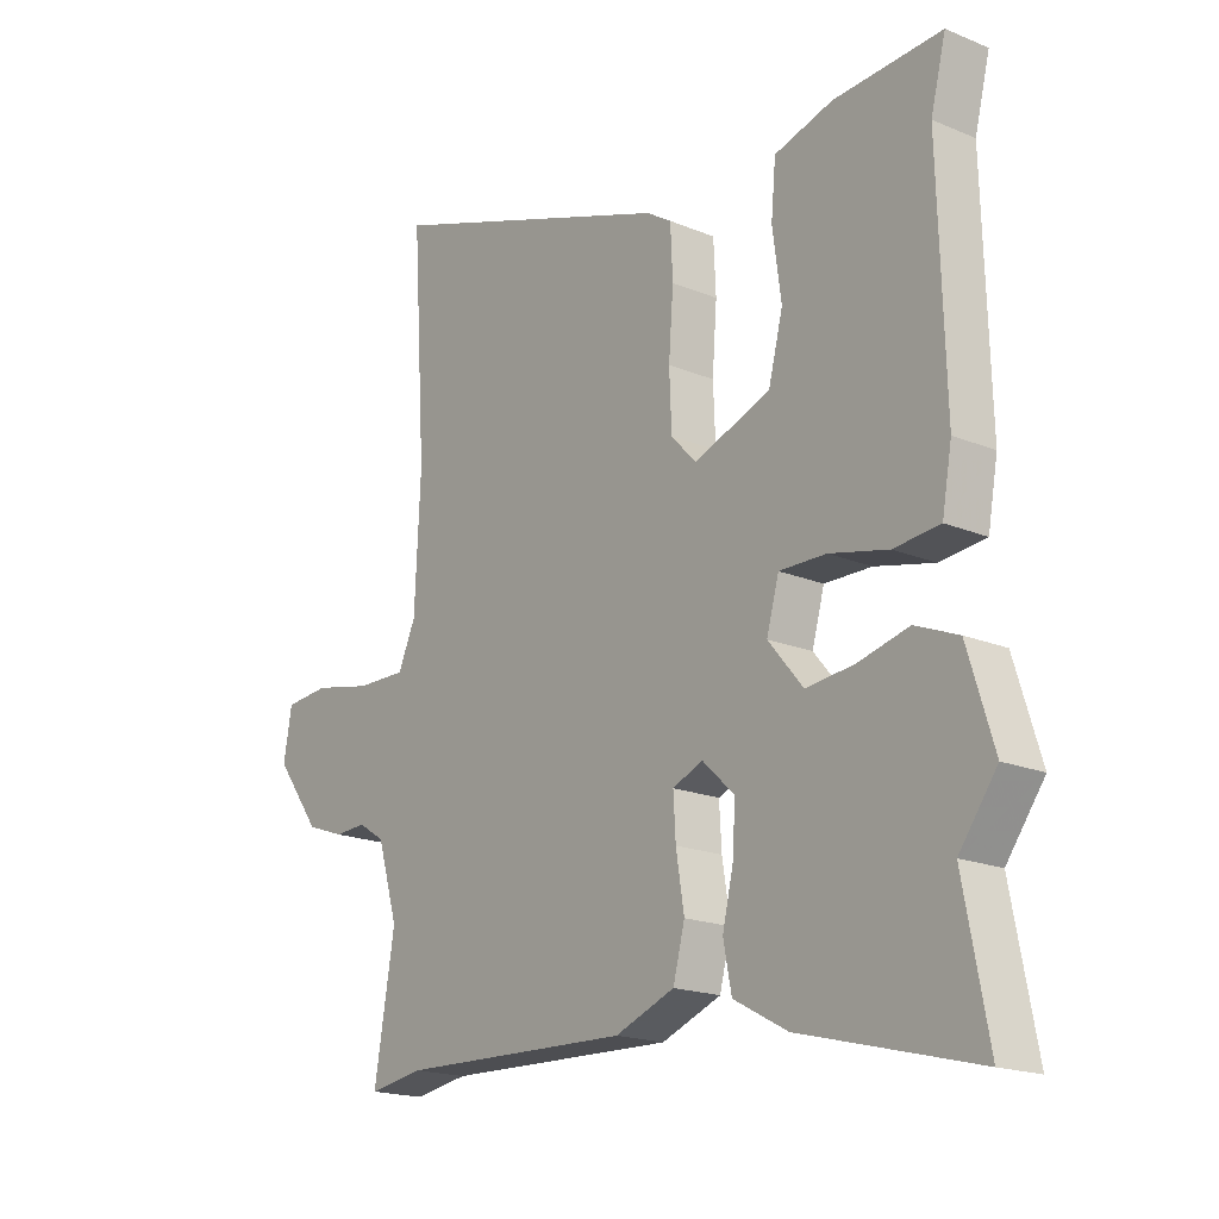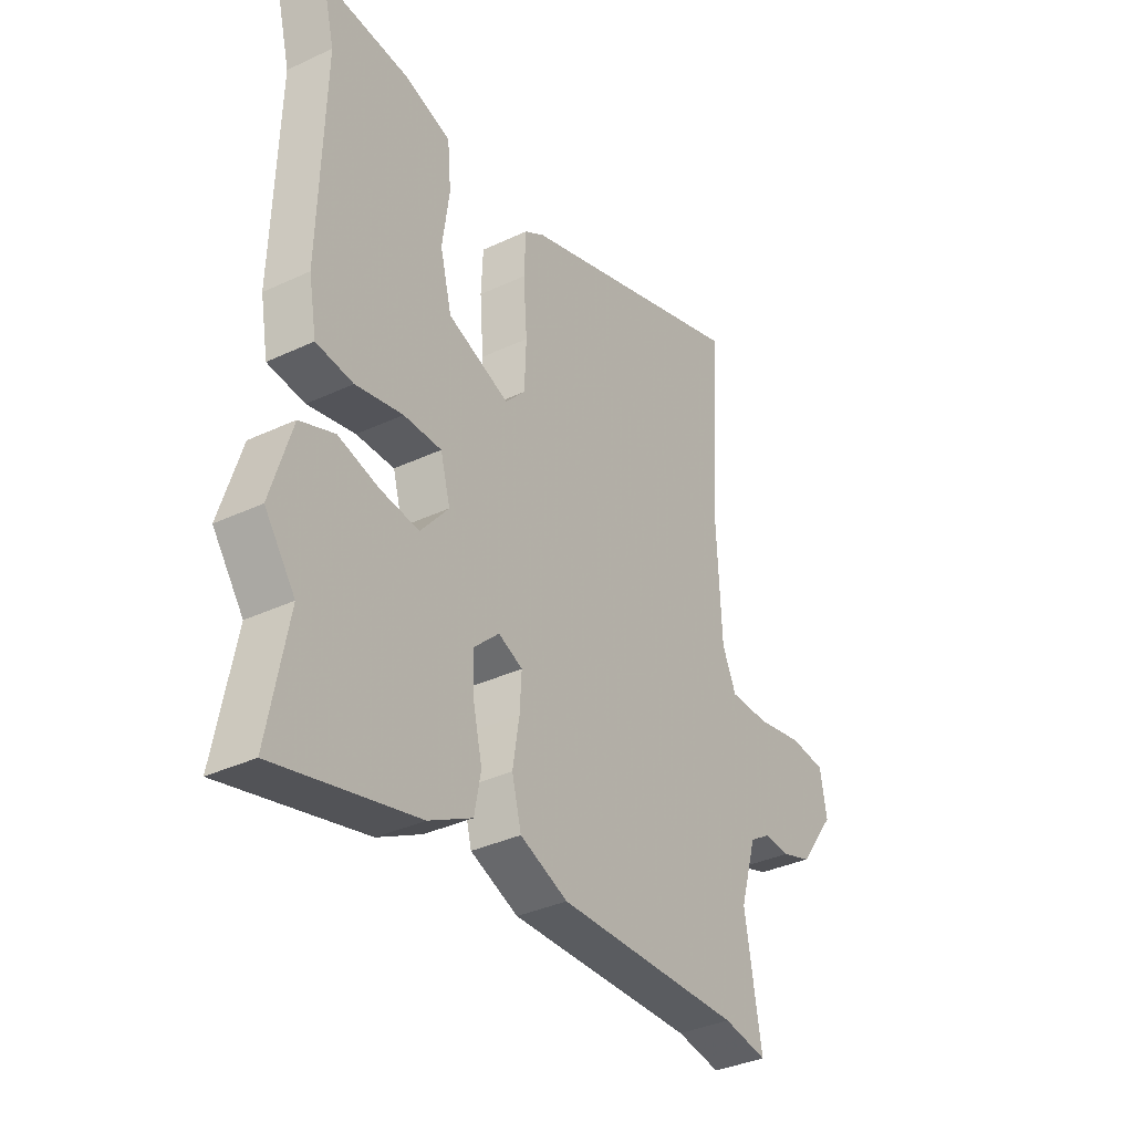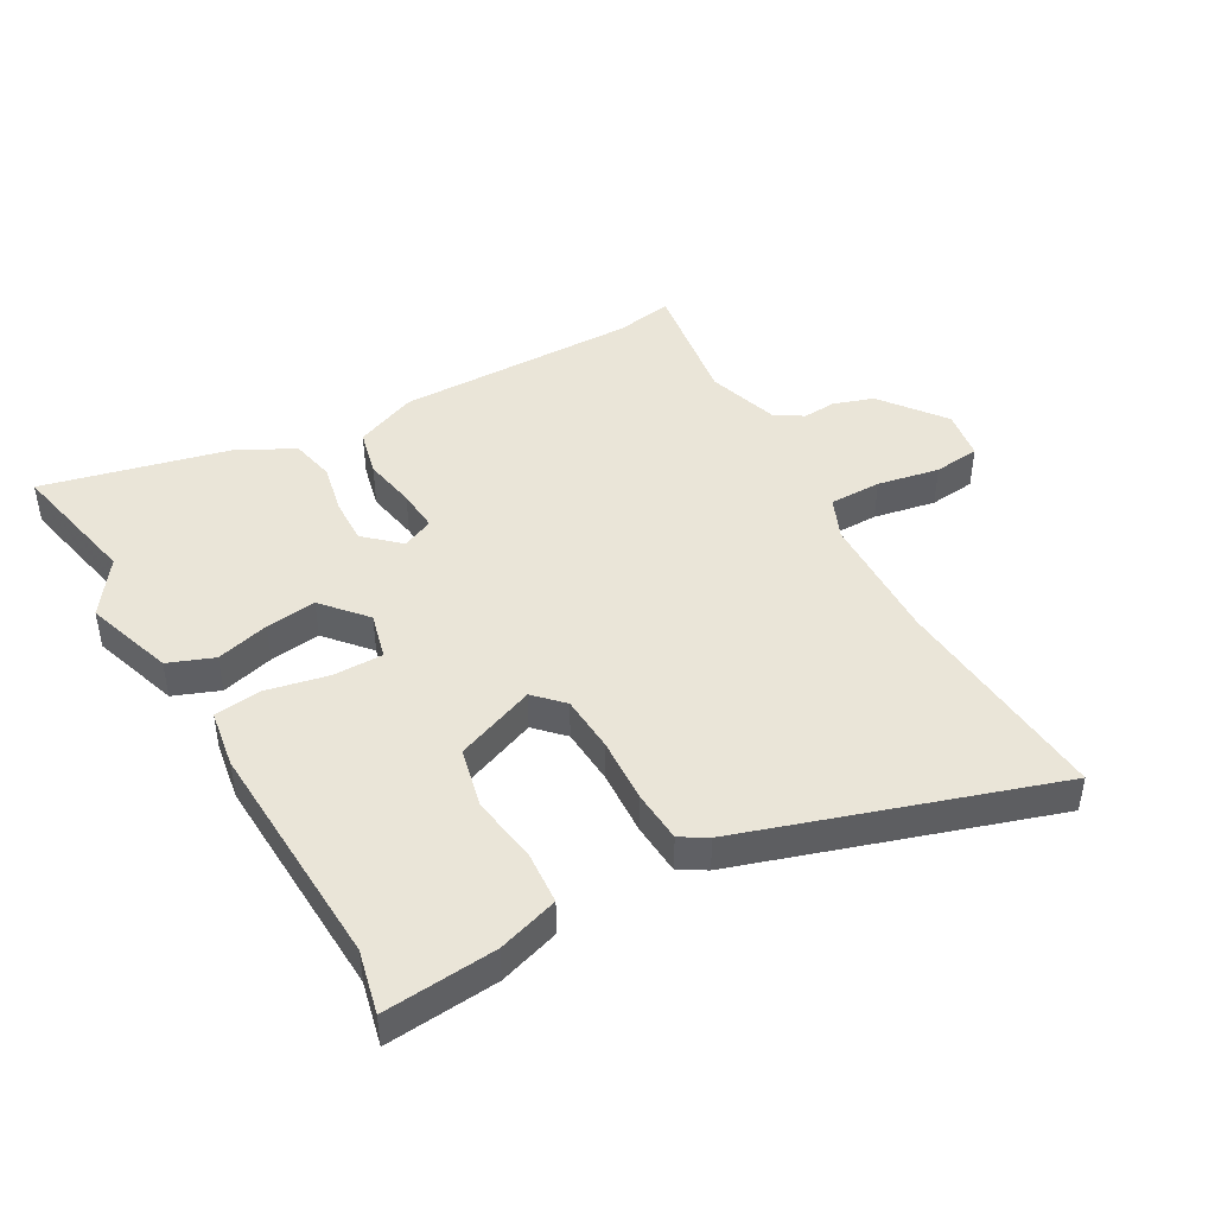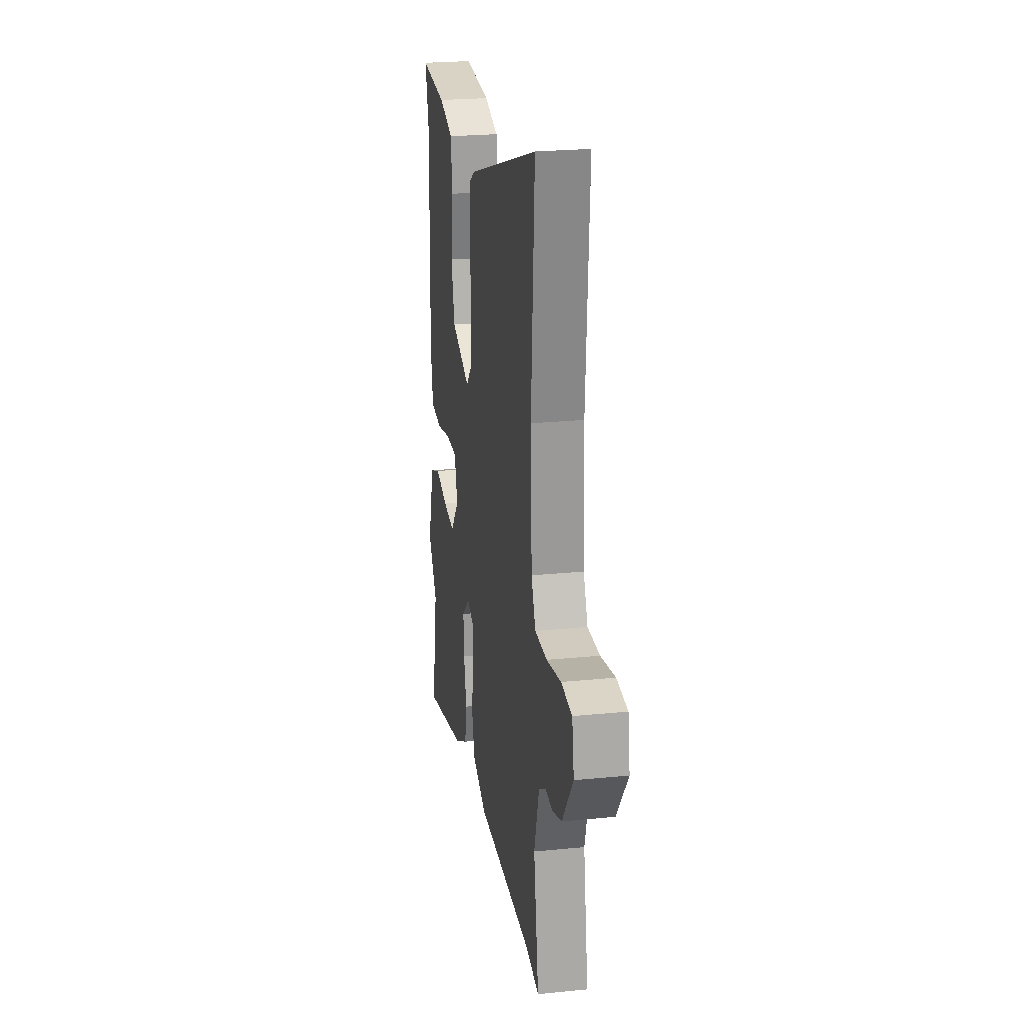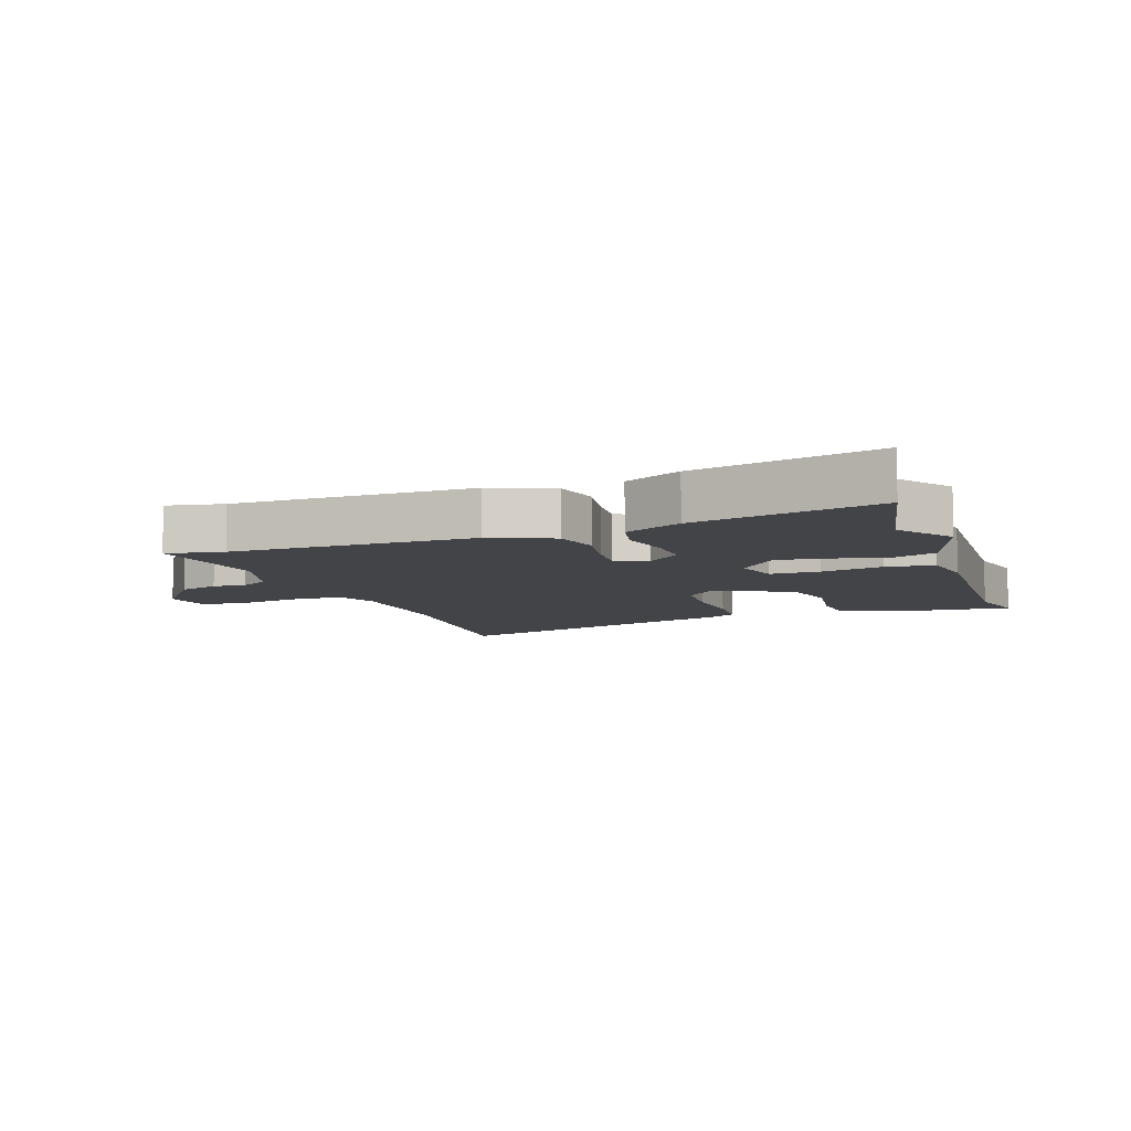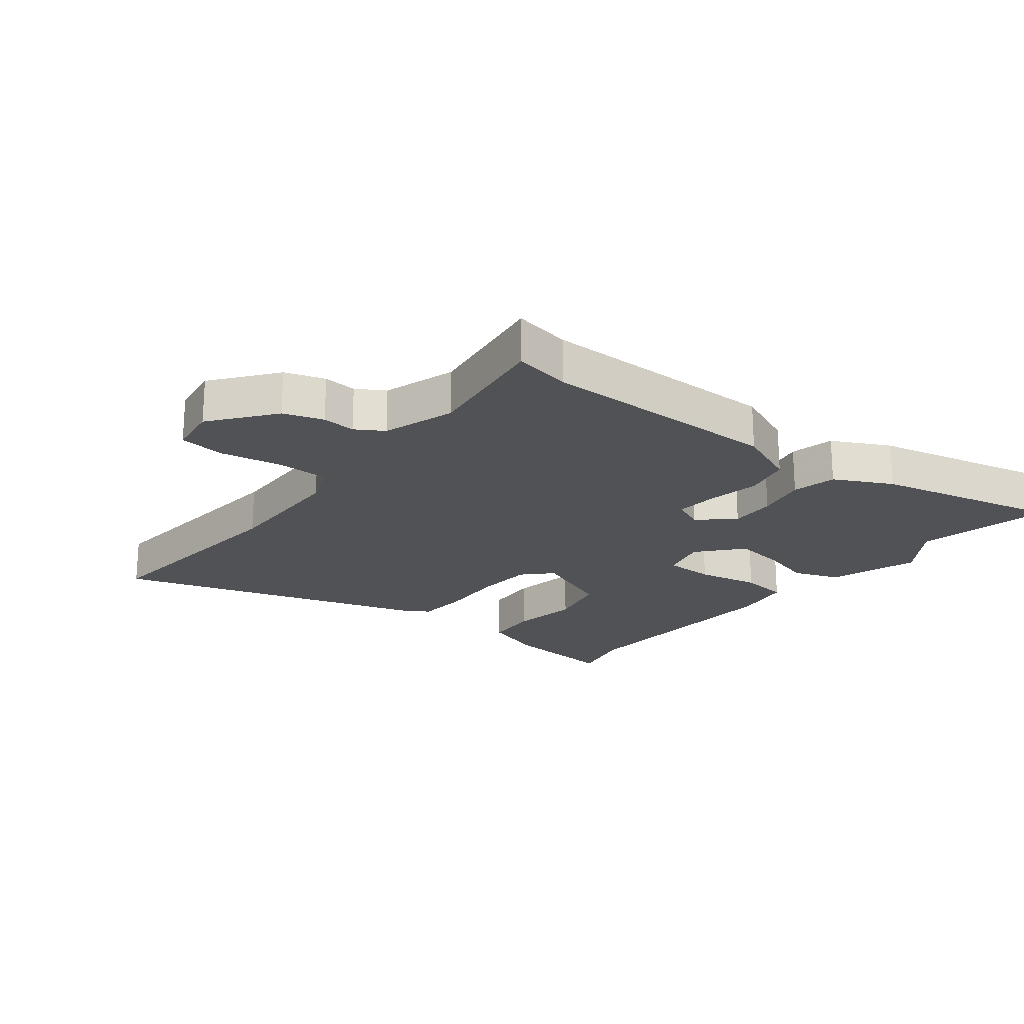
<metadata>
{"format":"obj","ext":"obj","renderer":"f3d","projection":"perspective","resolution":1024,"background":"white","views":[{"elev":-18.3,"azim":-128.9,"up":"+Z"},{"elev":-35.8,"azim":-58.3,"up":"+Z"},{"elev":44.9,"azim":-30.5,"up":"+Y"},{"elev":24.2,"azim":80.6,"up":"+Z"},{"elev":-7.9,"azim":-161.7,"up":"+Y"},{"elev":-21.3,"azim":140.3,"up":"+Y"}]}
</metadata>
<code>
v -0.485 0.07 0.442
v -0.511 0.07 0.545
v -0.326 0.07 0.532
v -0.226 0.07 0.502
v -0.218 0.07 0.414
v -0.233 0.07 0.304
v -0.208 0.07 0.206
v -0.076 0.07 0.157
v -0.033 0.07 0.203
v -0.029 0.07 0.297
v -0.037 0.07 0.403
v -0.033 0.07 0.488
v 0.01 0.07 0.515
v 0.512 0.07 0.686
v 0.489 0.07 0.32
v 0.499 0.07 0.108
v 0.529 0.07 0.041
v 0.614 0.07 0.042
v 0.715 0.07 0.063
v 0.791 0.07 0.056
v 0.805 0.07 -0.026
v 0.728 0.07 -0.131
v 0.663 0.07 -0.154
v 0.608 0.07 -0.151
v 0.563 0.07 -0.18
v 0.528 0.07 -0.299
v 0.563 0.07 -0.51
v 0.469 0.07 -0.495
v 0.073 0.07 -0.506
v -0.029 0.07 -0.466
v -0.049 0.07 -0.389
v -0.035 0.07 -0.302
v -0.031 0.07 -0.233
v -0.083 0.07 -0.211
v -0.138 0.07 -0.263
v -0.134 0.07 -0.338
v -0.115 0.07 -0.42
v -0.129 0.07 -0.493
v -0.222 0.07 -0.543
v -0.523 0.07 -0.62
v -0.481 0.07 -0.4
v -0.546 0.07 -0.311
v -0.501 0.07 -0.165
v -0.427 0.07 -0.135
v -0.34 0.07 -0.157
v -0.257 0.07 -0.166
v -0.197 0.07 -0.094
v -0.218 0.07 -0.018
v -0.299 0.07 -0.019
v -0.4 0.07 -0.042
v -0.479 0.07 -0.034
v -0.496 0.07 0.061
v -0.485 0 0.442
v -0.511 0 0.545
v -0.326 0 0.532
v -0.226 0 0.502
v -0.218 0 0.414
v -0.233 0 0.304
v -0.208 0 0.206
v -0.076 0 0.157
v -0.033 0 0.203
v -0.029 0 0.297
v -0.037 0 0.403
v -0.033 0 0.488
v 0.01 0 0.515
v 0.512 0 0.686
v 0.489 0 0.32
v 0.499 0 0.108
v 0.529 0 0.041
v 0.614 0 0.042
v 0.715 0 0.063
v 0.791 0 0.056
v 0.805 0 -0.026
v 0.728 0 -0.131
v 0.663 0 -0.154
v 0.608 0 -0.151
v 0.563 0 -0.18
v 0.528 0 -0.299
v 0.563 0 -0.51
v 0.469 0 -0.495
v 0.073 0 -0.506
v -0.029 0 -0.466
v -0.049 0 -0.389
v -0.035 0 -0.302
v -0.031 0 -0.233
v -0.083 0 -0.211
v -0.138 0 -0.263
v -0.134 0 -0.338
v -0.115 0 -0.42
v -0.129 0 -0.493
v -0.222 0 -0.543
v -0.523 0 -0.62
v -0.481 0 -0.4
v -0.546 0 -0.311
v -0.501 0 -0.165
v -0.427 0 -0.135
v -0.34 0 -0.157
v -0.257 0 -0.166
v -0.197 0 -0.094
v -0.218 0 -0.018
v -0.299 0 -0.019
v -0.4 0 -0.042
v -0.479 0 -0.034
v -0.496 0 0.061
f 49 50 51 52
f 48 49 52 1
f 42 43 44 45
f 41 42 45 46
f 40 41 46
f 39 40 46 47
f 36 37 38 39
f 35 36 39 47
f 29 30 31 32
f 28 29 32 33
f 26 27 28 33
f 25 26 33 34
f 21 22 23 24
f 19 20 21 24
f 18 19 24 25
f 17 18 25 34
f 12 13 14 15
f 10 11 12 15
f 9 10 15 16
f 8 9 16 17
f 3 4 5 6
f 3 6 7
f 48 1 2 3
f 48 3 7
f 34 35 47 48
f 8 17 34 48
f 7 8 48
f 104 103 102 101
f 53 104 101 100
f 97 96 95 94
f 98 97 94 93
f 98 93 92
f 99 98 92 91
f 91 90 89 88
f 99 91 88 87
f 84 83 82 81
f 85 84 81 80
f 85 80 79 78
f 86 85 78 77
f 76 75 74 73
f 76 73 72 71
f 77 76 71 70
f 86 77 70 69
f 67 66 65 64
f 67 64 63 62
f 68 67 62 61
f 69 68 61 60
f 58 57 56 55
f 59 58 55
f 55 54 53 100
f 59 55 100
f 100 99 87 86
f 100 86 69 60
f 100 60 59
f 1 53 54 2
f 2 54 55 3
f 3 55 56 4
f 4 56 57 5
f 5 57 58 6
f 6 58 59 7
f 7 59 60 8
f 8 60 61 9
f 9 61 62 10
f 10 62 63 11
f 11 63 64 12
f 12 64 65 13
f 13 65 66 14
f 14 66 67 15
f 15 67 68 16
f 16 68 69 17
f 17 69 70 18
f 18 70 71 19
f 19 71 72 20
f 20 72 73 21
f 21 73 74 22
f 22 74 75 23
f 23 75 76 24
f 24 76 77 25
f 25 77 78 26
f 26 78 79 27
f 27 79 80 28
f 28 80 81 29
f 29 81 82 30
f 30 82 83 31
f 31 83 84 32
f 32 84 85 33
f 33 85 86 34
f 34 86 87 35
f 35 87 88 36
f 36 88 89 37
f 37 89 90 38
f 38 90 91 39
f 39 91 92 40
f 40 92 93 41
f 41 93 94 42
f 42 94 95 43
f 43 95 96 44
f 44 96 97 45
f 45 97 98 46
f 46 98 99 47
f 47 99 100 48
f 48 100 101 49
f 49 101 102 50
f 50 102 103 51
f 51 103 104 52
f 52 104 53 1

</code>
